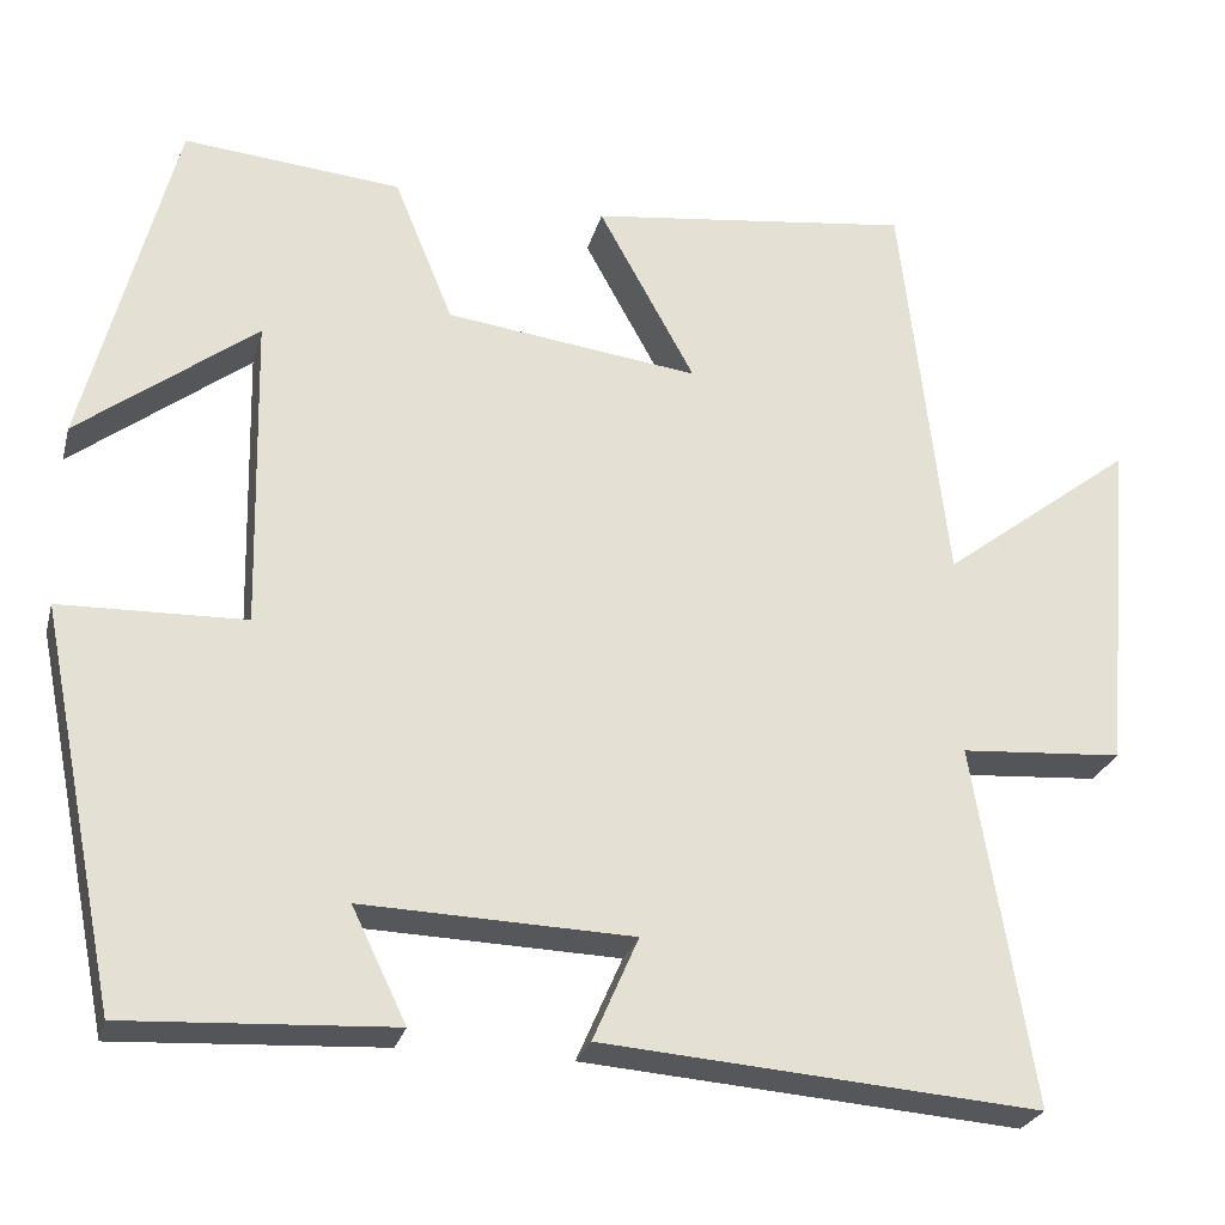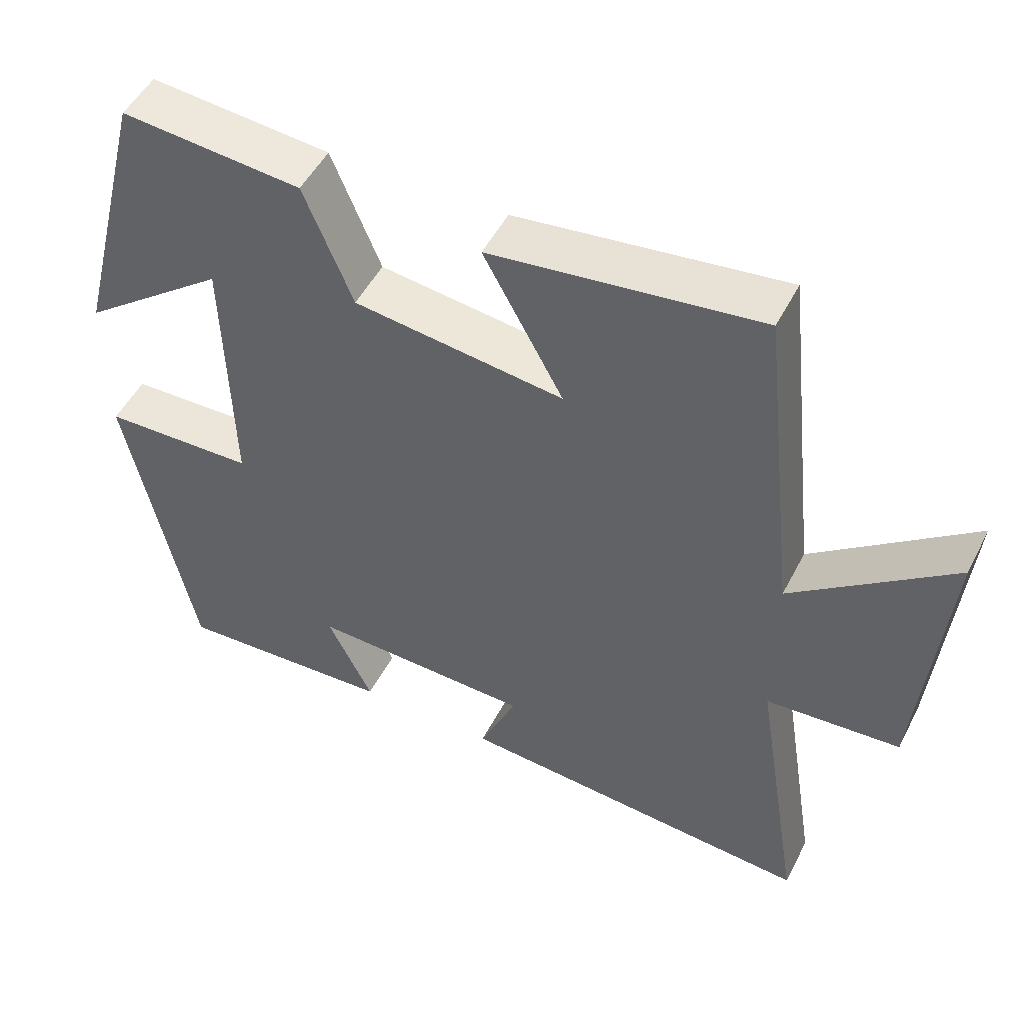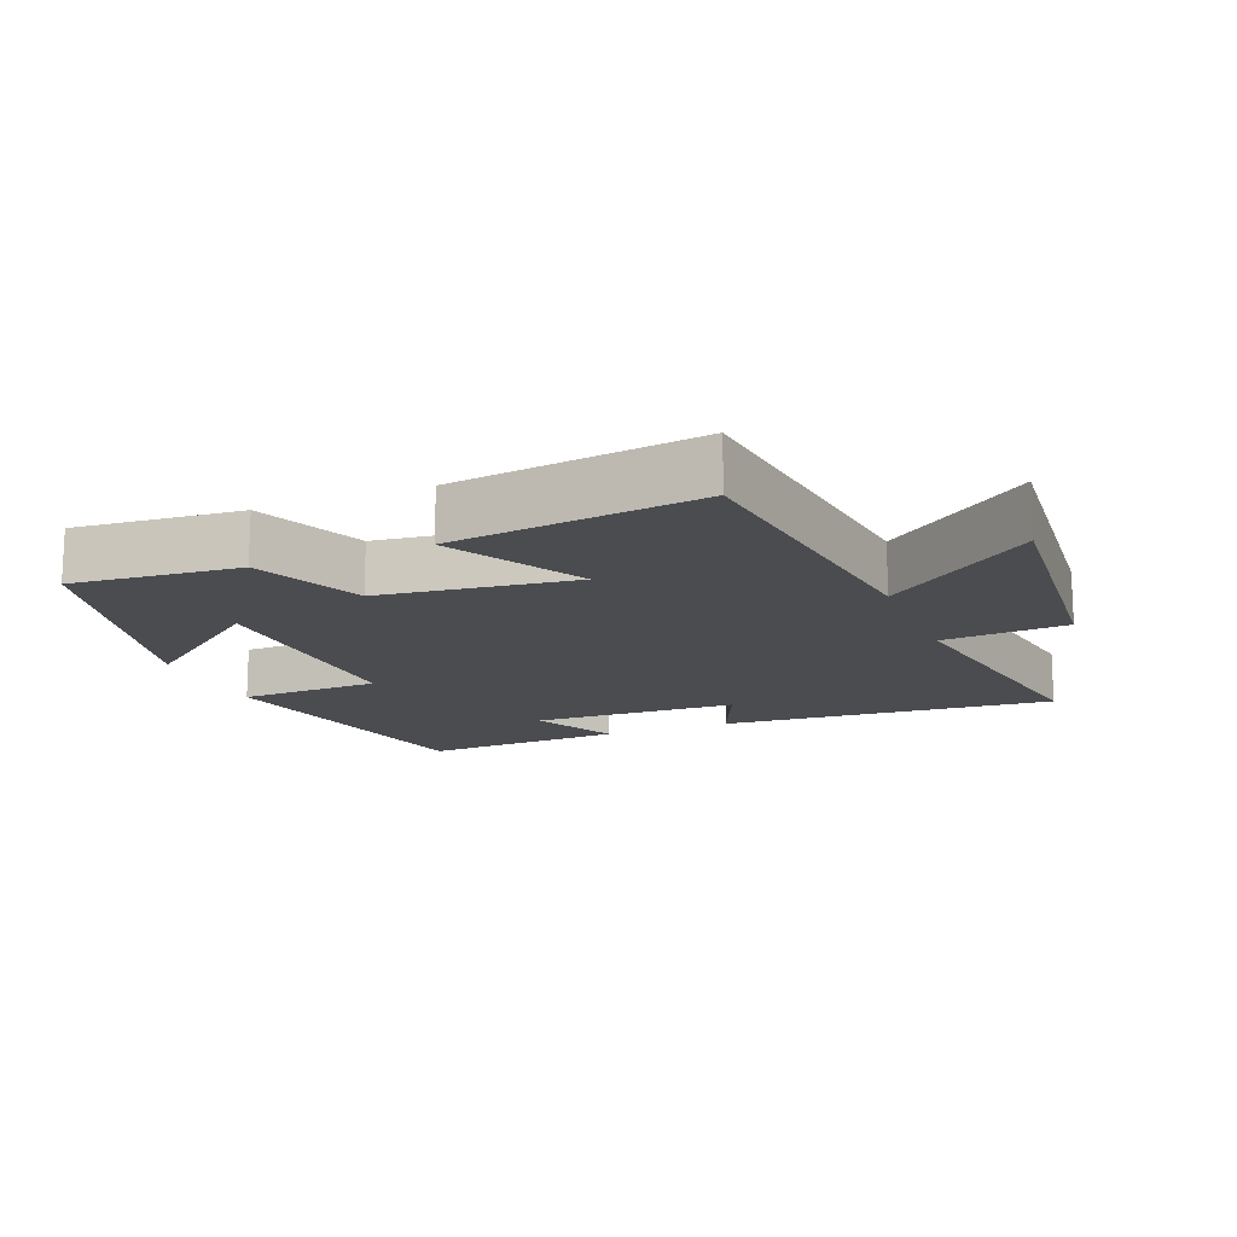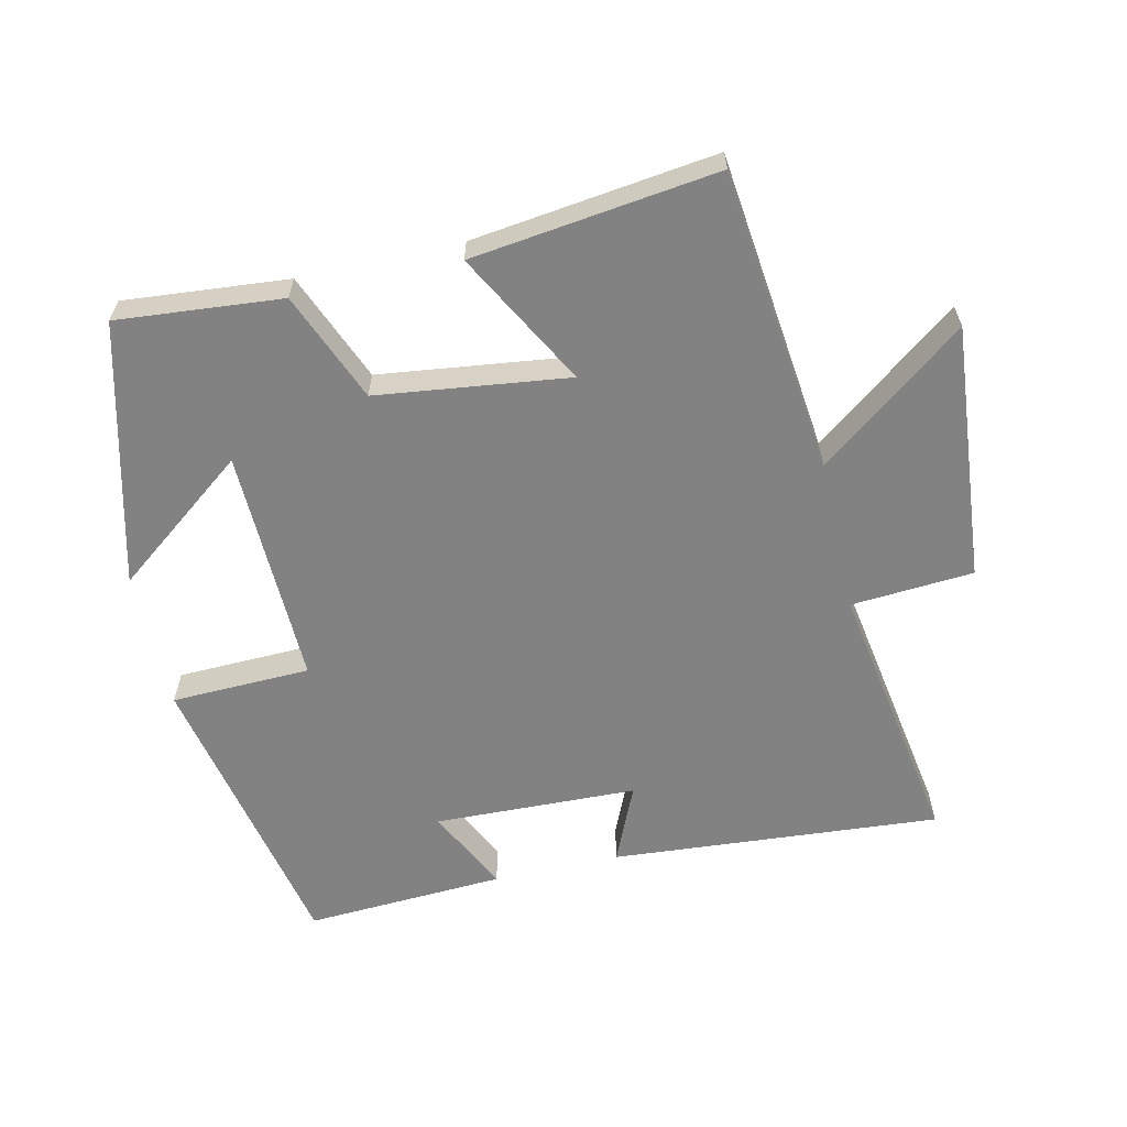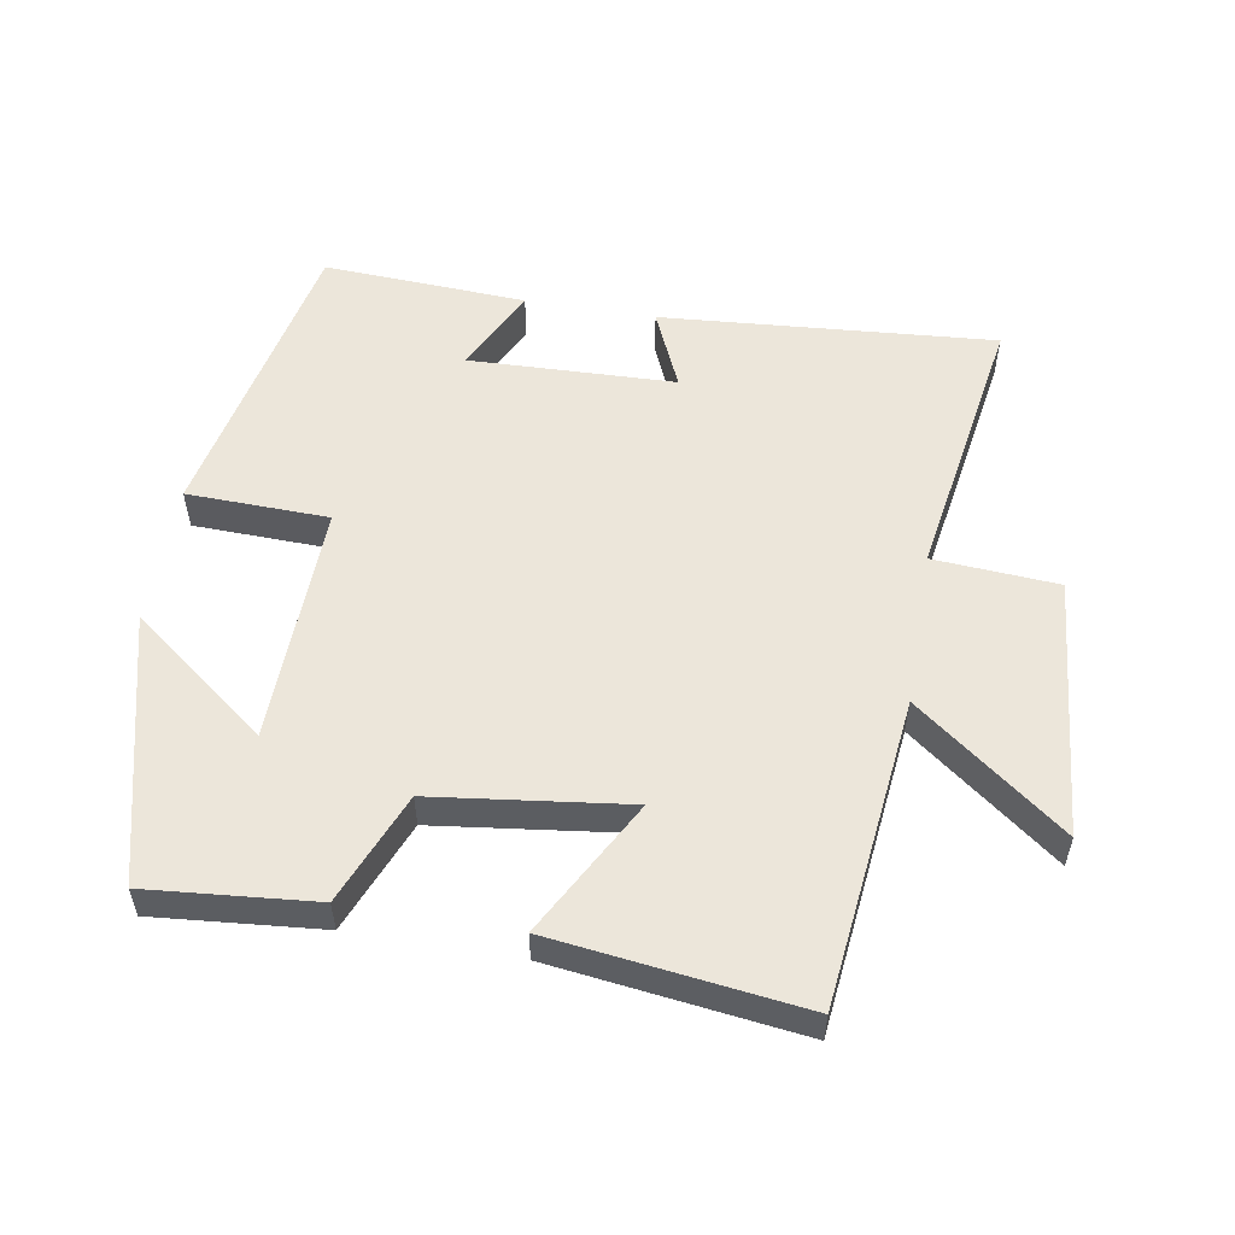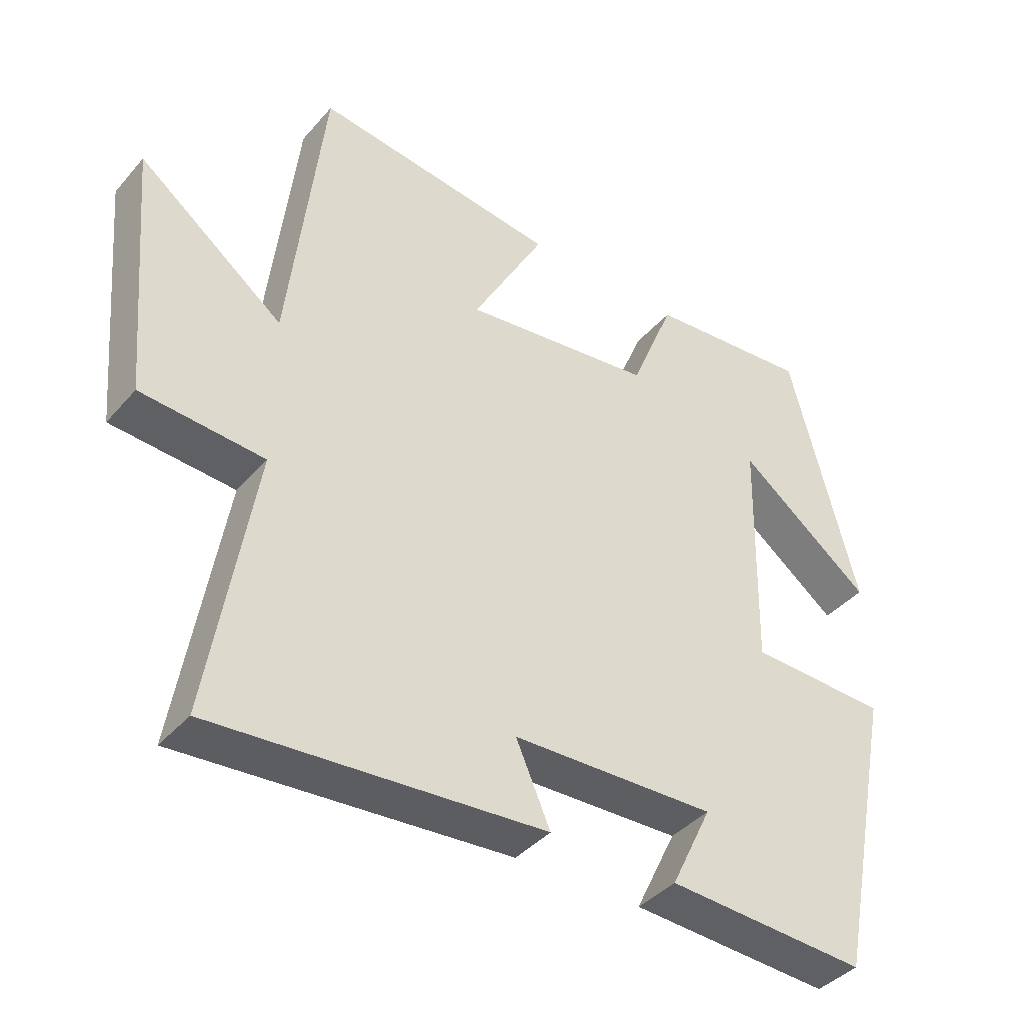
<metadata>
{"format":"obj","ext":"obj","renderer":"f3d","projection":"perspective","resolution":1024,"background":"white","views":[{"elev":-25.9,"azim":-14.2,"up":"+Z"},{"elev":50.3,"azim":26.6,"up":"+Z"},{"elev":-15.1,"azim":22.2,"up":"+Y"},{"elev":-60.9,"azim":12.8,"up":"+Y"},{"elev":54.5,"azim":9.7,"up":"+Y"},{"elev":-40.2,"azim":143.4,"up":"+Z"}]}
</metadata>
<code>
v 0.449 0.07 0.546
v 0.5 0.07 0.095
v 0.716 0.07 0.26
v 0.682 0.07 -0.122
v 0.5 0.07 -0.135
v 0.566 0.07 -0.538
v 0.077 0.07 -0.5
v 0.128 0.07 -0.384
v -0.174 0.07 -0.374
v -0.113 0.07 -0.5
v -0.411 0.07 -0.516
v -0.5 0.07 -0.075
v -0.293 0.07 -0.069
v -0.301 0.07 0.285
v -0.5 0.07 0.133
v -0.4 0.07 0.522
v -0.156 0.07 0.5
v -0.09 0.07 0.338
v 0.194 0.07 0.302
v 0.086 0.07 0.5
v 0.449 0 0.546
v 0.5 0 0.095
v 0.716 0 0.26
v 0.682 0 -0.122
v 0.5 0 -0.135
v 0.566 0 -0.538
v 0.077 0 -0.5
v 0.128 0 -0.384
v -0.174 0 -0.374
v -0.113 0 -0.5
v -0.411 0 -0.516
v -0.5 0 -0.075
v -0.293 0 -0.069
v -0.301 0 0.285
v -0.5 0 0.133
v -0.4 0 0.522
v -0.156 0 0.5
v -0.09 0 0.338
v 0.194 0 0.302
v 0.086 0 0.5
f 19 20 1 2
f 18 19 2
f 16 17 18
f 14 15 16
f 14 16 18
f 13 14 18 2
f 9 10 11 12
f 8 9 12 13
f 5 6 7 8
f 5 8 13 2
f 2 3 4 5
f 22 21 40 39
f 22 39 38
f 38 37 36
f 36 35 34
f 38 36 34
f 22 38 34 33
f 32 31 30 29
f 33 32 29 28
f 28 27 26 25
f 22 33 28 25
f 25 24 23 22
f 1 21 22 2
f 2 22 23 3
f 3 23 24 4
f 4 24 25 5
f 5 25 26 6
f 6 26 27 7
f 7 27 28 8
f 8 28 29 9
f 9 29 30 10
f 10 30 31 11
f 11 31 32 12
f 12 32 33 13
f 13 33 34 14
f 14 34 35 15
f 15 35 36 16
f 16 36 37 17
f 17 37 38 18
f 18 38 39 19
f 19 39 40 20
f 20 40 21 1

</code>
